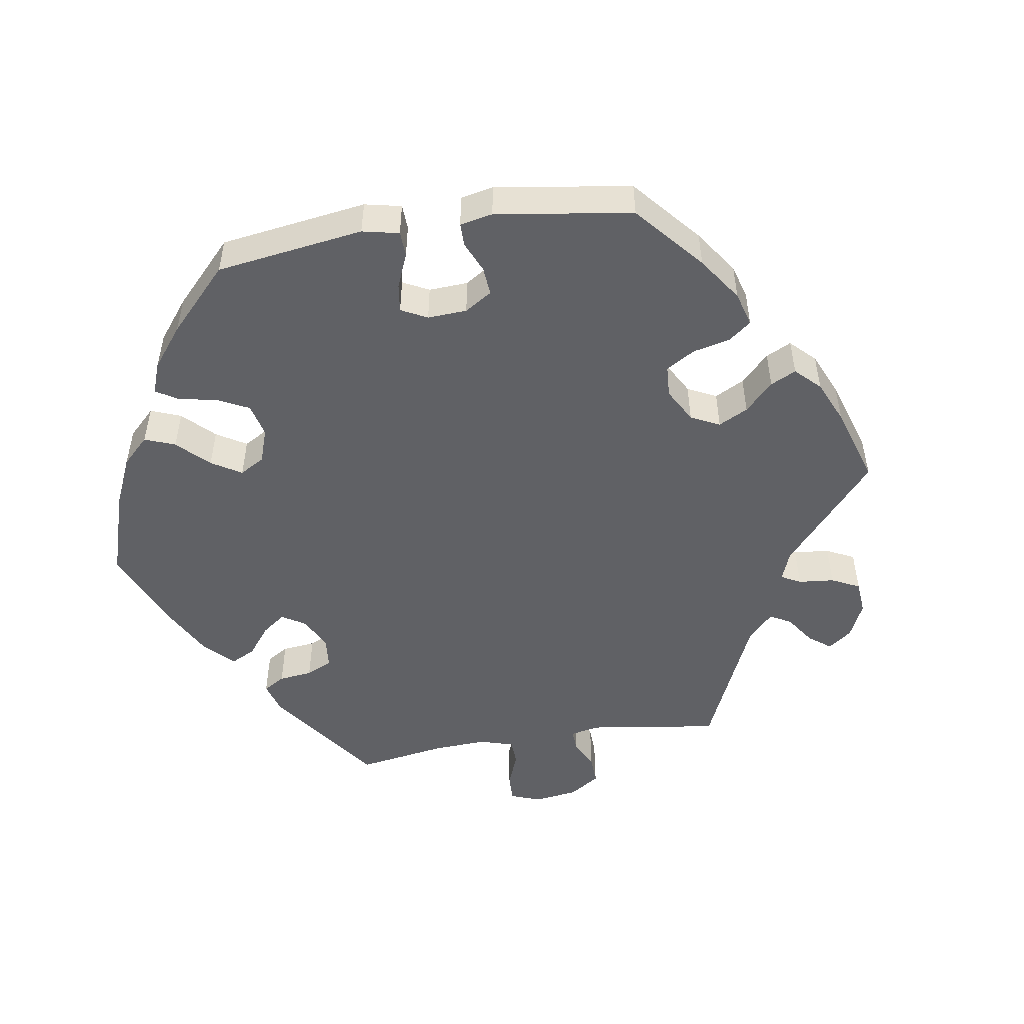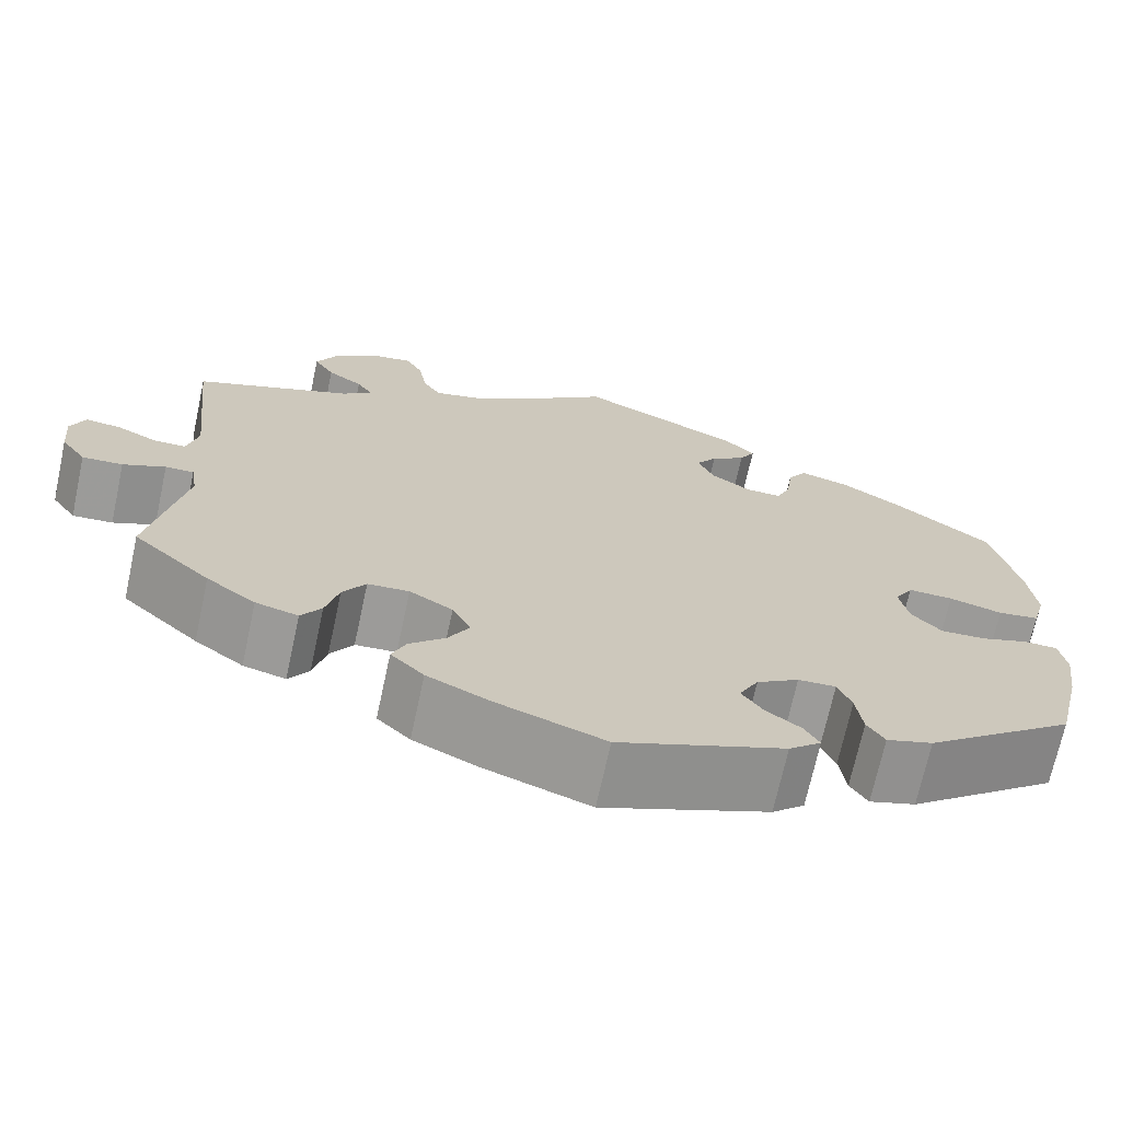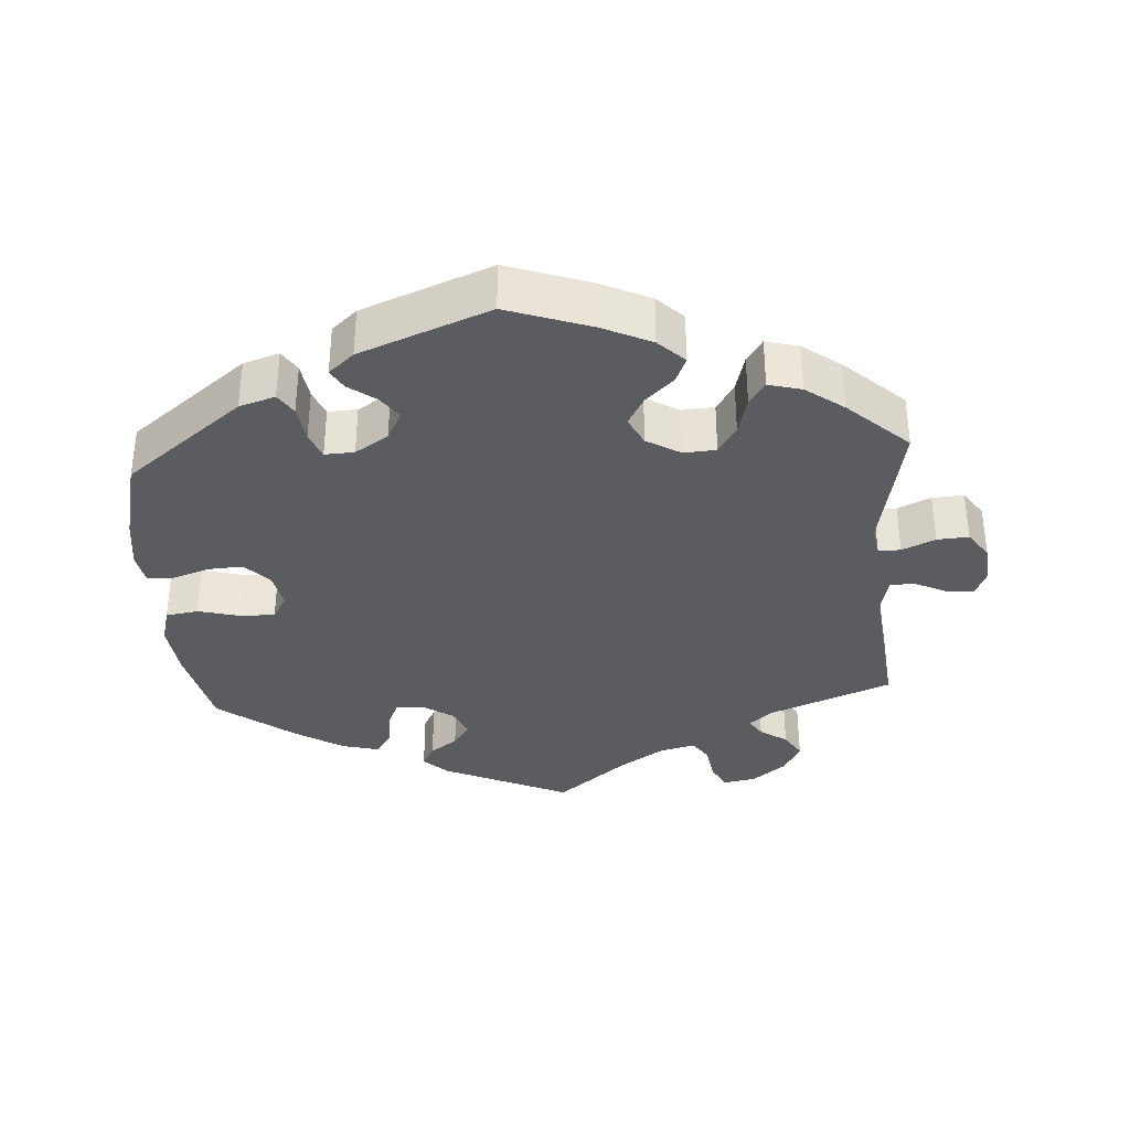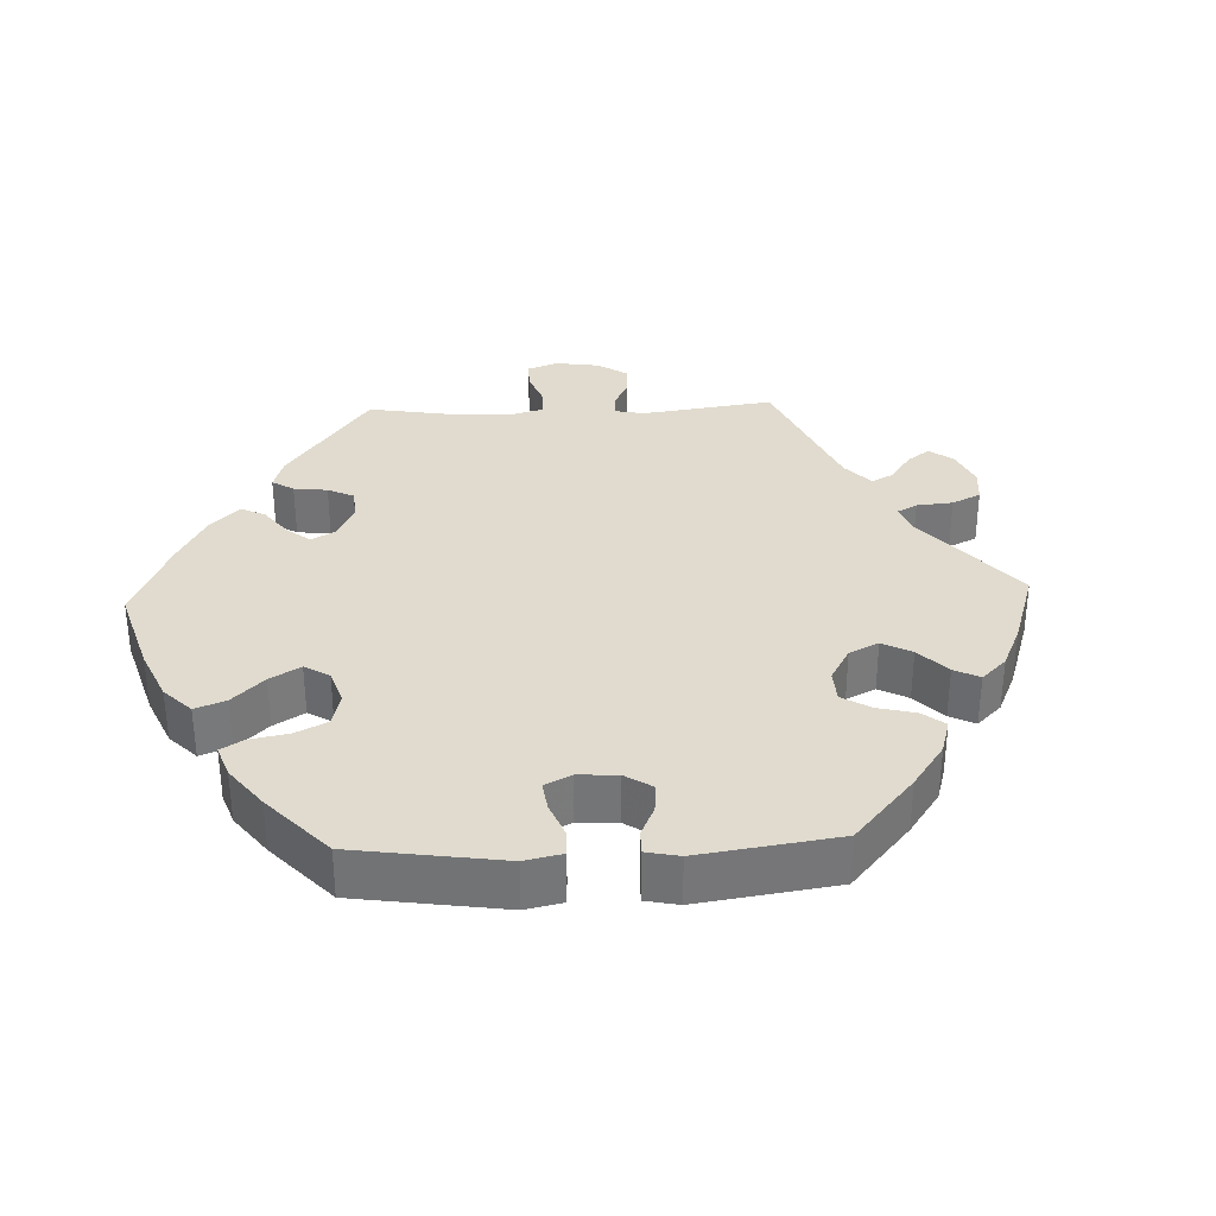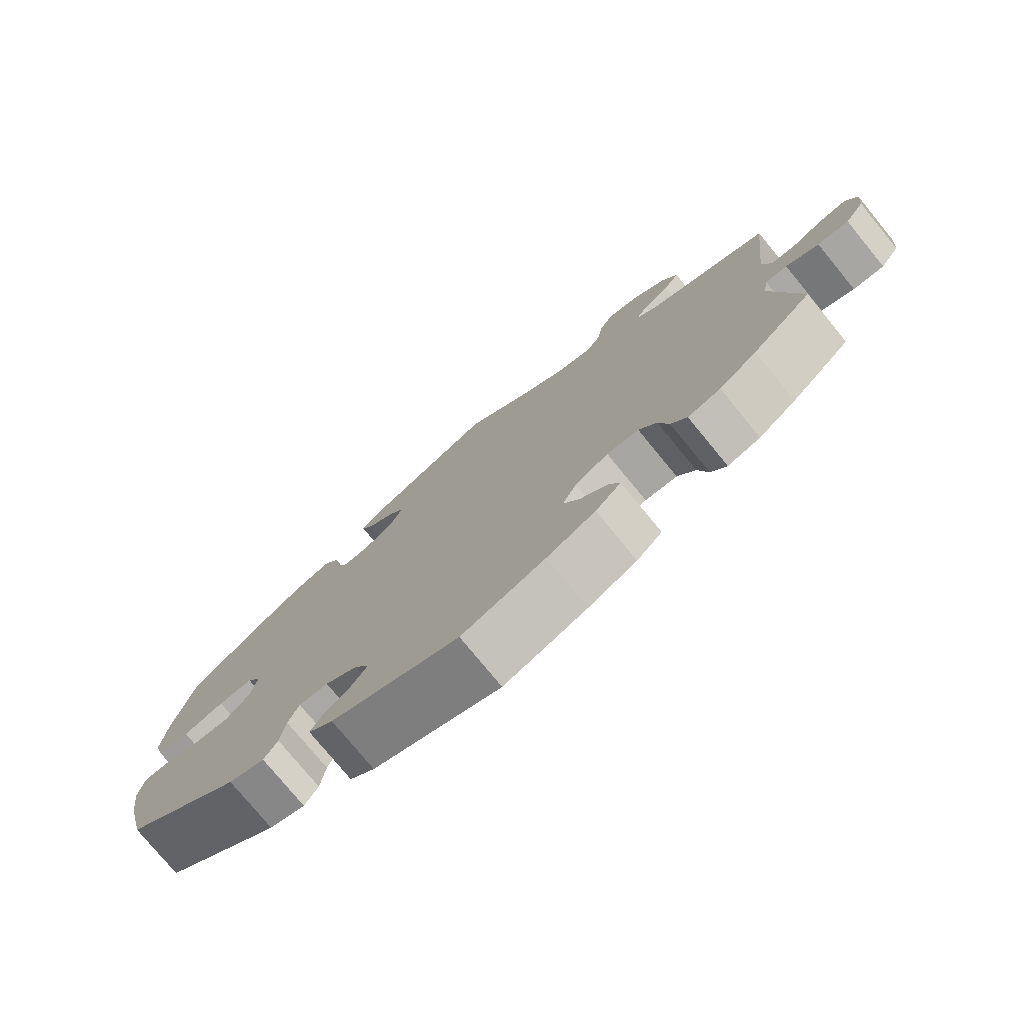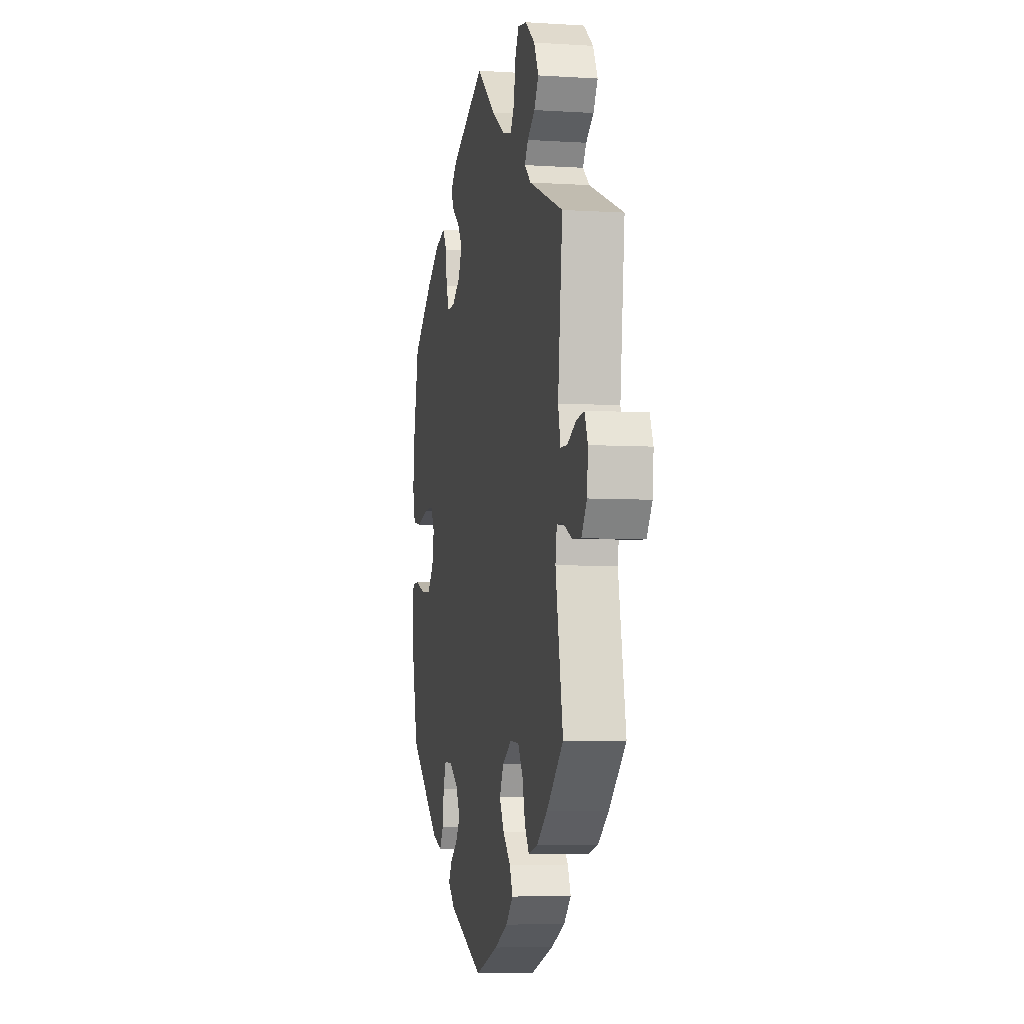
<metadata>
{"format":"obj","ext":"obj","renderer":"f3d","projection":"perspective","resolution":1024,"background":"white","views":[{"elev":-50.2,"azim":159.1,"up":"+Y"},{"elev":-70.1,"azim":-12.2,"up":"+Z"},{"elev":-35.1,"azim":-176.2,"up":"+Y"},{"elev":33.5,"azim":147.7,"up":"+Y"},{"elev":-77.0,"azim":-140.6,"up":"+Z"},{"elev":-5.4,"azim":-101.2,"up":"+Z"}]}
</metadata>
<code>
v -0.117 0.07 -0.537
v -0.185 0.07 -0.505
v -0.221 0.07 -0.47
v -0.206 0.07 -0.434
v -0.167 0.07 -0.397
v -0.144 0.07 -0.356
v -0.164 0.07 -0.316
v -0.211 0.07 -0.288
v -0.256 0.07 -0.291
v -0.281 0.07 -0.33
v -0.295 0.07 -0.384
v -0.317 0.07 -0.417
v -0.363 0.07 -0.405
v -0.416 0.07 -0.366
v -0.5 0.07 -0.289
v -0.463 0.07 -0.098
v -0.47 0.07 -0.054
v -0.501 0.07 -0.055
v -0.547 0.07 -0.076
v -0.591 0.07 -0.079
v -0.618 0.07 -0.04
v -0.623 0.07 0.015
v -0.607 0.07 0.053
v -0.568 0.07 0.048
v -0.524 0.07 0.027
v -0.49 0.07 0.028
v -0.478 0.07 0.078
v -0.501 0.07 0.288
v -0.329 0.07 0.357
v -0.297 0.07 0.385
v -0.314 0.07 0.411
v -0.352 0.07 0.437
v -0.374 0.07 0.472
v -0.351 0.07 0.517
v -0.303 0.07 0.555
v -0.258 0.07 0.563
v -0.239 0.07 0.528
v -0.231 0.07 0.476
v -0.211 0.07 0.445
v -0.162 0.07 0.457
v -0.099 0.07 0.498
v -0.001 0.07 0.578
v 0.175 0.07 0.498
v 0.209 0.07 0.466
v 0.192 0.07 0.435
v 0.154 0.07 0.407
v 0.131 0.07 0.374
v 0.149 0.07 0.334
v 0.192 0.07 0.305
v 0.231 0.07 0.304
v 0.247 0.07 0.341
v 0.254 0.07 0.393
v 0.275 0.07 0.425
v 0.328 0.07 0.411
v 0.395 0.07 0.369
v 0.501 0.07 0.289
v 0.529 0.07 0.164
v 0.537 0.07 0.087
v 0.523 0.07 0.036
v 0.478 0.07 0.029
v 0.42 0.07 0.044
v 0.371 0.07 0.045
v 0.351 0.07 0.01
v 0.361 0.07 -0.04
v 0.394 0.07 -0.075
v 0.443 0.07 -0.072
v 0.495 0.07 -0.054
v 0.531 0.07 -0.055
v 0.539 0.07 -0.101
v 0.529 0.07 -0.172
v 0.501 0.07 -0.289
v 0.337 0.07 -0.418
v 0.287 0.07 -0.434
v 0.268 0.07 -0.404
v 0.261 0.07 -0.352
v 0.246 0.07 -0.315
v 0.205 0.07 -0.317
v 0.159 0.07 -0.347
v 0.138 0.07 -0.387
v 0.161 0.07 -0.42
v 0.199 0.07 -0.448
v 0.215 0.07 -0.476
v 0.18 0.07 -0.507
v 0 0.07 -0.578
v -0.117 0 -0.537
v -0.185 0 -0.505
v -0.221 0 -0.47
v -0.206 0 -0.434
v -0.167 0 -0.397
v -0.144 0 -0.356
v -0.164 0 -0.316
v -0.211 0 -0.288
v -0.256 0 -0.291
v -0.281 0 -0.33
v -0.295 0 -0.384
v -0.317 0 -0.417
v -0.363 0 -0.405
v -0.416 0 -0.366
v -0.5 0 -0.289
v -0.463 0 -0.098
v -0.47 0 -0.054
v -0.501 0 -0.055
v -0.547 0 -0.076
v -0.591 0 -0.079
v -0.618 0 -0.04
v -0.623 0 0.015
v -0.607 0 0.053
v -0.568 0 0.048
v -0.524 0 0.027
v -0.49 0 0.028
v -0.478 0 0.078
v -0.501 0 0.288
v -0.329 0 0.357
v -0.297 0 0.385
v -0.314 0 0.411
v -0.352 0 0.437
v -0.374 0 0.472
v -0.351 0 0.517
v -0.303 0 0.555
v -0.258 0 0.563
v -0.239 0 0.528
v -0.231 0 0.476
v -0.211 0 0.445
v -0.162 0 0.457
v -0.099 0 0.498
v -0.001 0 0.578
v 0.175 0 0.498
v 0.209 0 0.466
v 0.192 0 0.435
v 0.154 0 0.407
v 0.131 0 0.374
v 0.149 0 0.334
v 0.192 0 0.305
v 0.231 0 0.304
v 0.247 0 0.341
v 0.254 0 0.393
v 0.275 0 0.425
v 0.328 0 0.411
v 0.395 0 0.369
v 0.501 0 0.289
v 0.529 0 0.164
v 0.537 0 0.087
v 0.523 0 0.036
v 0.478 0 0.029
v 0.42 0 0.044
v 0.371 0 0.045
v 0.351 0 0.01
v 0.361 0 -0.04
v 0.394 0 -0.075
v 0.443 0 -0.072
v 0.495 0 -0.054
v 0.531 0 -0.055
v 0.539 0 -0.101
v 0.529 0 -0.172
v 0.501 0 -0.289
v 0.337 0 -0.418
v 0.287 0 -0.434
v 0.268 0 -0.404
v 0.261 0 -0.352
v 0.246 0 -0.315
v 0.205 0 -0.317
v 0.159 0 -0.347
v 0.138 0 -0.387
v 0.161 0 -0.42
v 0.199 0 -0.448
v 0.215 0 -0.476
v 0.18 0 -0.507
v 0 0 -0.578
f 80 81 82 83
f 79 80 83 84
f 78 79 84 1
f 72 73 74 75
f 72 75 76
f 71 72 76
f 70 71 76 77
f 66 67 68 69
f 65 66 69 70
f 58 59 60 61
f 58 61 62
f 57 58 62
f 56 57 62
f 55 56 62 63
f 51 52 53 54
f 50 51 54 55
f 43 44 45 46
f 41 42 43 46
f 40 41 46 47
f 39 40 47 48
f 35 36 37 38
f 35 38 39
f 34 35 39
f 31 32 33 34
f 30 31 34 39
f 29 30 39 48
f 27 28 29 48
f 22 23 24 25
f 22 25 26
f 21 22 26
f 18 19 20 21
f 17 18 21 26
f 13 14 15 16
f 13 16 17
f 10 11 12 13
f 9 10 13 17
f 8 9 17 26
f 2 3 4 5
f 78 1 2 5
f 77 78 5 6
f 65 70 77 6
f 50 55 63
f 49 50 63 64
f 48 49 64
f 27 48 64
f 7 8 26 27
f 7 27 64 65
f 6 7 65
f 167 166 165 164
f 168 167 164 163
f 85 168 163 162
f 159 158 157 156
f 160 159 156
f 160 156 155
f 161 160 155 154
f 153 152 151 150
f 154 153 150 149
f 145 144 143 142
f 146 145 142
f 146 142 141
f 146 141 140
f 147 146 140 139
f 138 137 136 135
f 139 138 135 134
f 130 129 128 127
f 130 127 126 125
f 131 130 125 124
f 132 131 124 123
f 122 121 120 119
f 123 122 119
f 123 119 118
f 118 117 116 115
f 123 118 115 114
f 132 123 114 113
f 132 113 112 111
f 109 108 107 106
f 110 109 106
f 110 106 105
f 105 104 103 102
f 110 105 102 101
f 100 99 98 97
f 101 100 97
f 97 96 95 94
f 101 97 94 93
f 110 101 93 92
f 89 88 87 86
f 89 86 85 162
f 90 89 162 161
f 90 161 154 149
f 147 139 134
f 148 147 134 133
f 148 133 132
f 148 132 111
f 111 110 92 91
f 149 148 111 91
f 149 91 90
f 1 85 86 2
f 2 86 87 3
f 3 87 88 4
f 4 88 89 5
f 5 89 90 6
f 6 90 91 7
f 7 91 92 8
f 8 92 93 9
f 9 93 94 10
f 10 94 95 11
f 11 95 96 12
f 12 96 97 13
f 13 97 98 14
f 14 98 99 15
f 15 99 100 16
f 16 100 101 17
f 17 101 102 18
f 18 102 103 19
f 19 103 104 20
f 20 104 105 21
f 21 105 106 22
f 22 106 107 23
f 23 107 108 24
f 24 108 109 25
f 25 109 110 26
f 26 110 111 27
f 27 111 112 28
f 28 112 113 29
f 29 113 114 30
f 30 114 115 31
f 31 115 116 32
f 32 116 117 33
f 33 117 118 34
f 34 118 119 35
f 35 119 120 36
f 36 120 121 37
f 37 121 122 38
f 38 122 123 39
f 39 123 124 40
f 40 124 125 41
f 41 125 126 42
f 42 126 127 43
f 43 127 128 44
f 44 128 129 45
f 45 129 130 46
f 46 130 131 47
f 47 131 132 48
f 48 132 133 49
f 49 133 134 50
f 50 134 135 51
f 51 135 136 52
f 52 136 137 53
f 53 137 138 54
f 54 138 139 55
f 55 139 140 56
f 56 140 141 57
f 57 141 142 58
f 58 142 143 59
f 59 143 144 60
f 60 144 145 61
f 61 145 146 62
f 62 146 147 63
f 63 147 148 64
f 64 148 149 65
f 65 149 150 66
f 66 150 151 67
f 67 151 152 68
f 68 152 153 69
f 69 153 154 70
f 70 154 155 71
f 71 155 156 72
f 72 156 157 73
f 73 157 158 74
f 74 158 159 75
f 75 159 160 76
f 76 160 161 77
f 77 161 162 78
f 78 162 163 79
f 79 163 164 80
f 80 164 165 81
f 81 165 166 82
f 82 166 167 83
f 83 167 168 84
f 84 168 85 1

</code>
